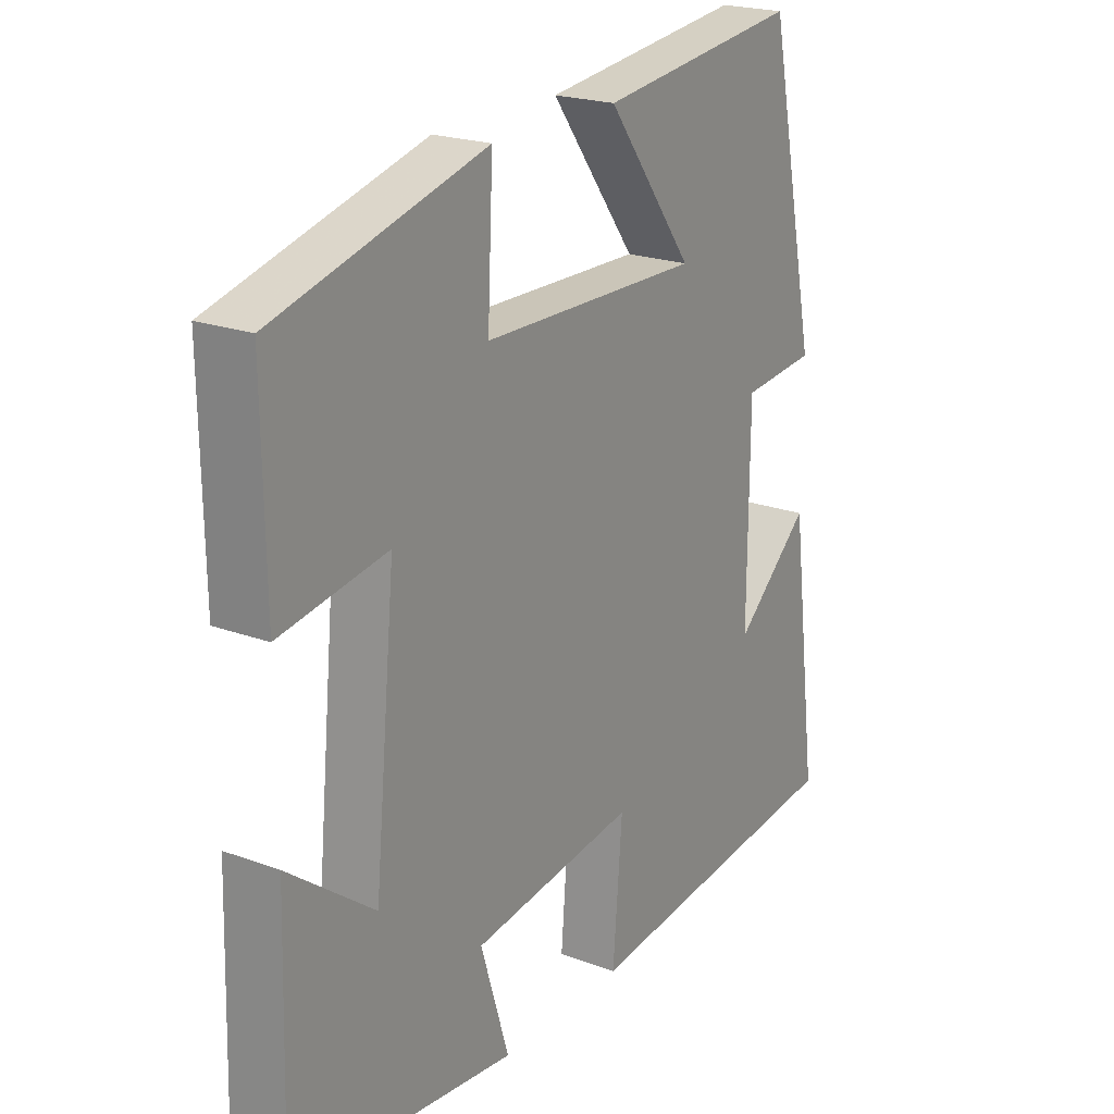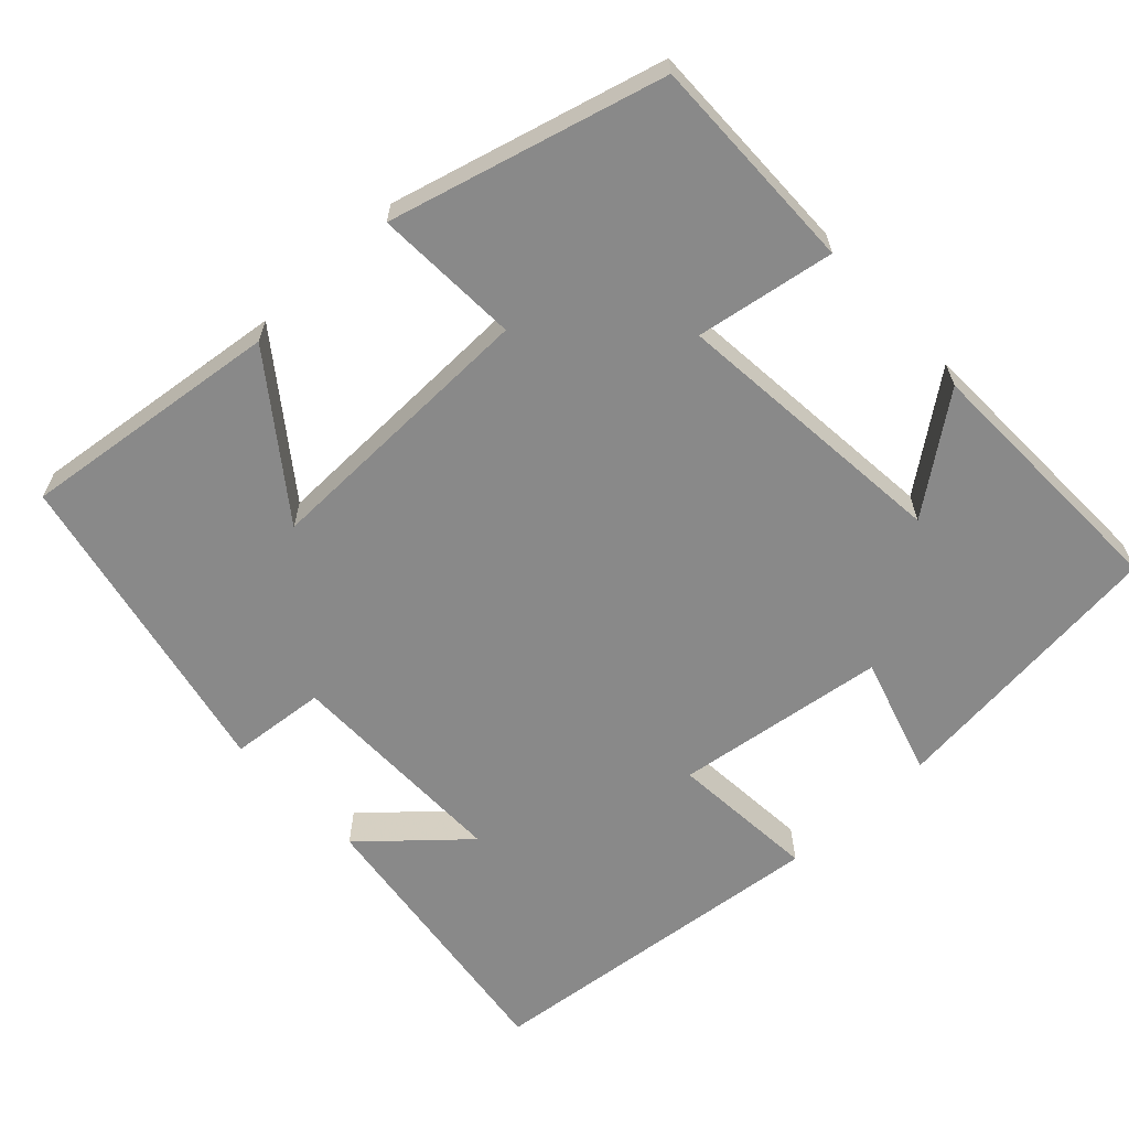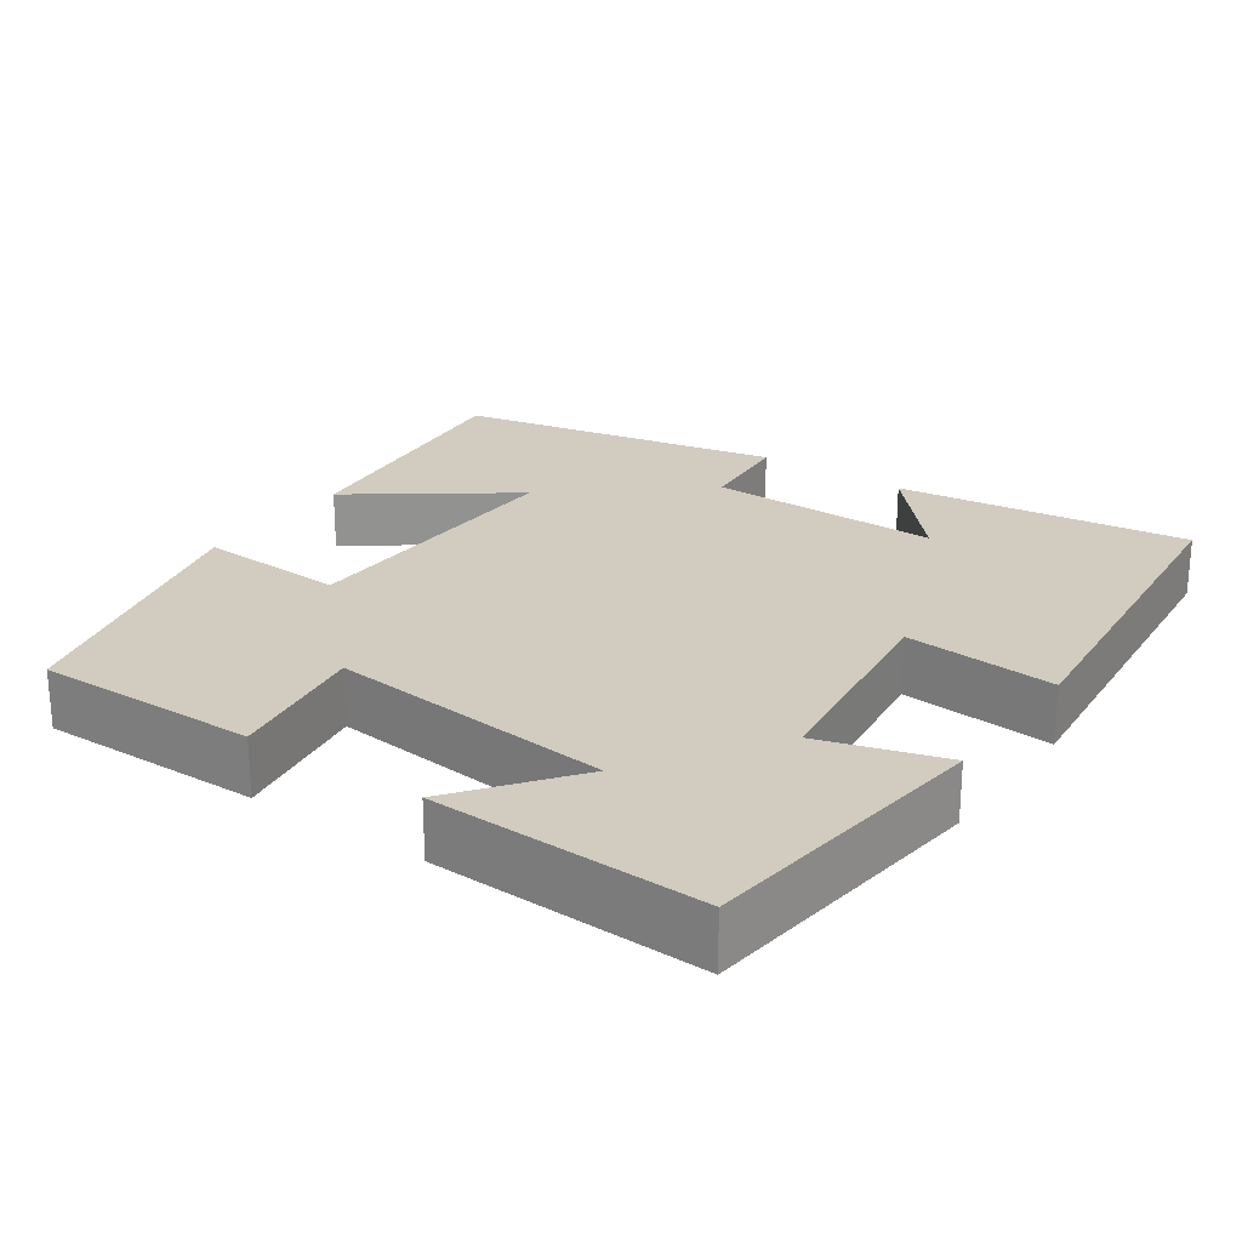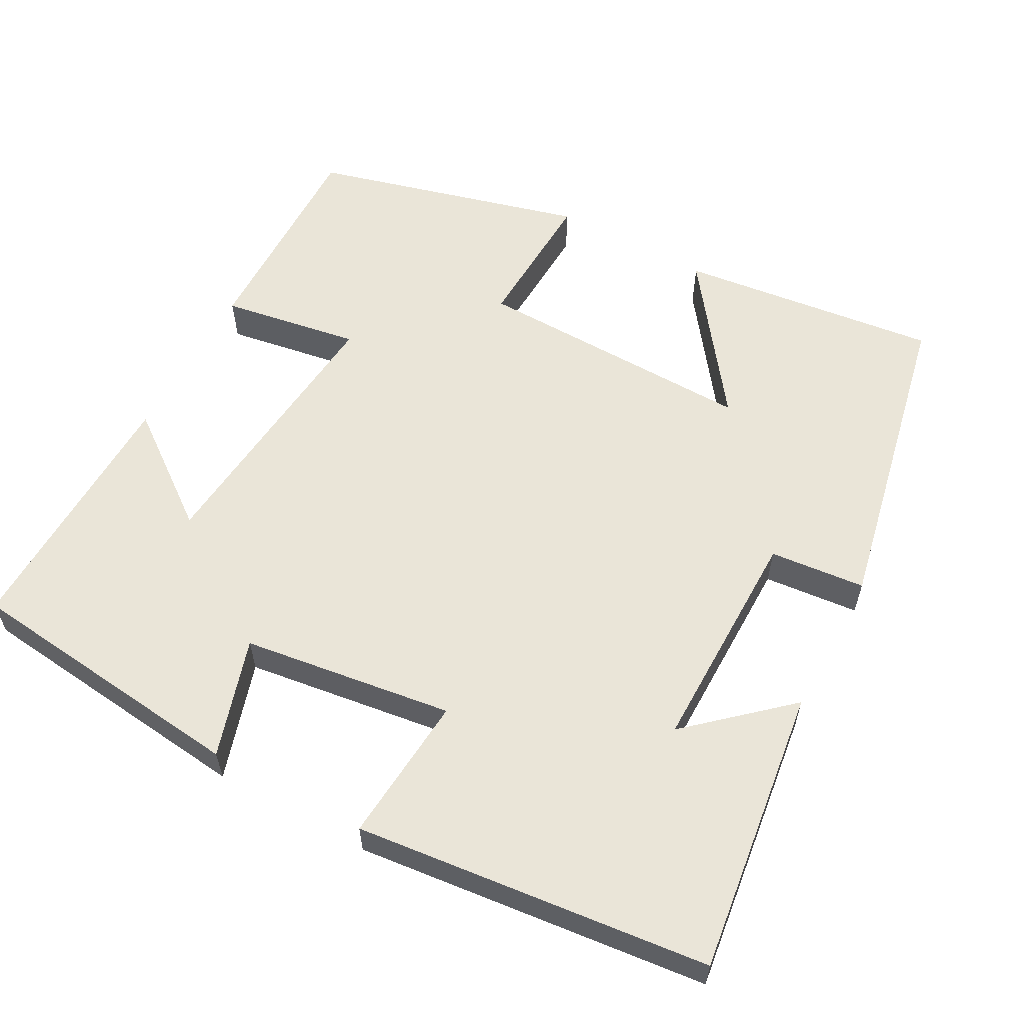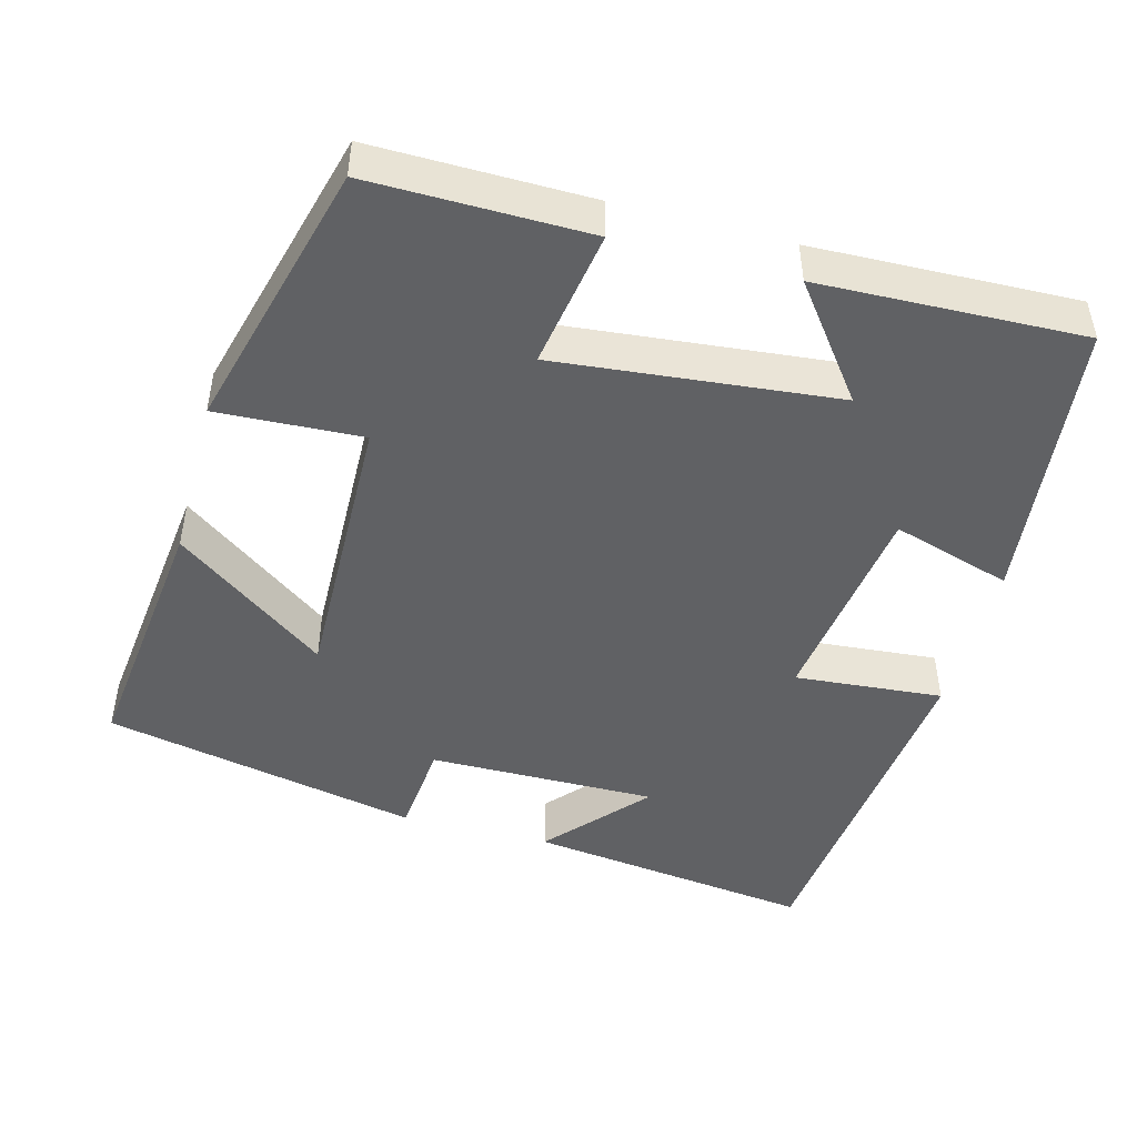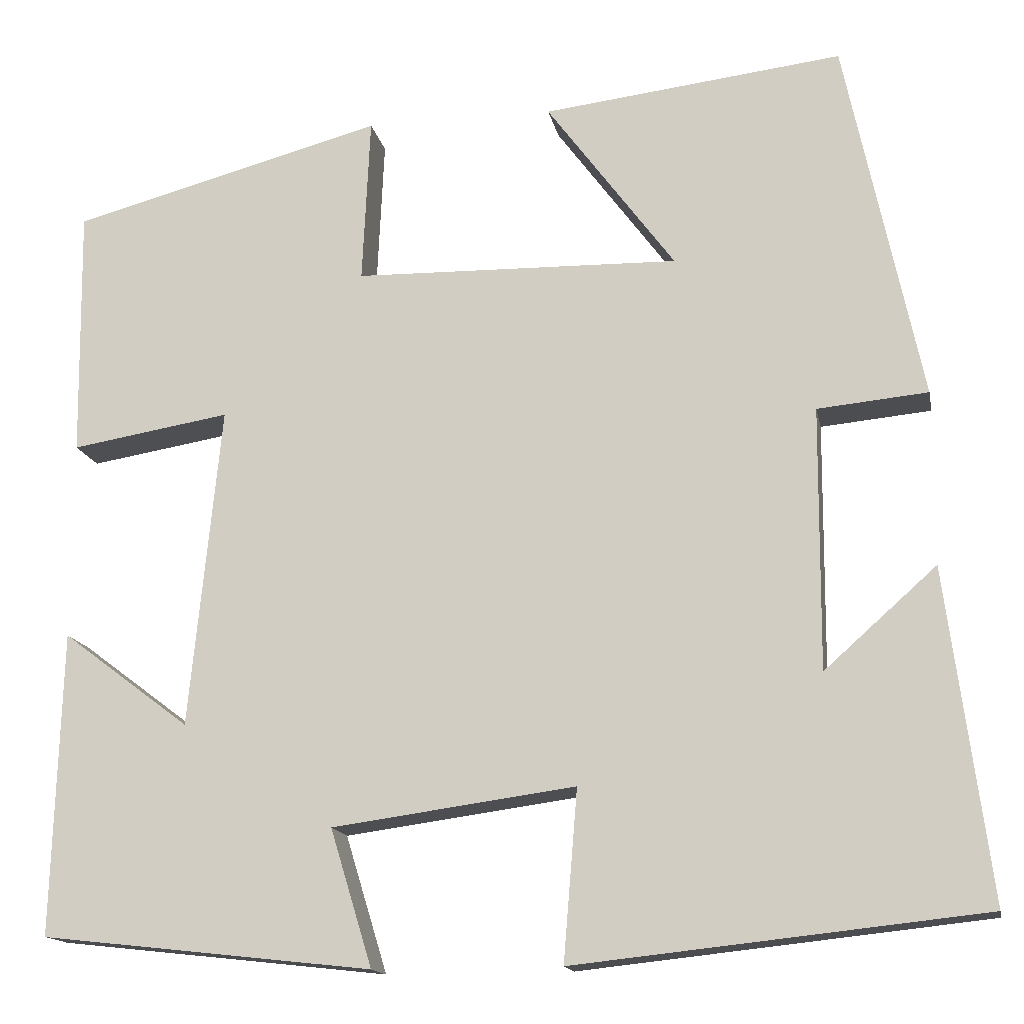
<metadata>
{"format":"obj","ext":"obj","renderer":"f3d","projection":"perspective","resolution":1024,"background":"white","views":[{"elev":21.4,"azim":123.1,"up":"+Z"},{"elev":-63.2,"azim":43.1,"up":"+Y"},{"elev":23.8,"azim":125.1,"up":"+Y"},{"elev":58.8,"azim":-151.5,"up":"+Y"},{"elev":-47.0,"azim":75.1,"up":"+Y"},{"elev":-15.1,"azim":-169.1,"up":"+Z"}]}
</metadata>
<code>
v -0.549 0.07 -0.45
v -0.5 0.07 -0.073
v -0.372 0.07 -0.187
v -0.374 0.07 0.113
v -0.5 0.07 0.125
v -0.413 0.07 0.541
v -0.07 0.07 0.5
v -0.217 0.07 0.301
v 0.155 0.07 0.309
v 0.146 0.07 0.5
v 0.504 0.07 0.404
v 0.5 0.07 0.117
v 0.318 0.07 0.147
v 0.354 0.07 -0.221
v 0.5 0.07 -0.111
v 0.51 0.07 -0.458
v 0.131 0.07 -0.5
v 0.179 0.07 -0.343
v -0.099 0.07 -0.305
v -0.083 0.07 -0.5
v -0.549 0 -0.45
v -0.5 0 -0.073
v -0.372 0 -0.187
v -0.374 0 0.113
v -0.5 0 0.125
v -0.413 0 0.541
v -0.07 0 0.5
v -0.217 0 0.301
v 0.155 0 0.309
v 0.146 0 0.5
v 0.504 0 0.404
v 0.5 0 0.117
v 0.318 0 0.147
v 0.354 0 -0.221
v 0.5 0 -0.111
v 0.51 0 -0.458
v 0.131 0 -0.5
v 0.179 0 -0.343
v -0.099 0 -0.305
v -0.083 0 -0.5
f 19 20 1
f 16 17 18
f 14 15 16
f 14 16 18
f 13 14 18 19
f 11 12 13
f 10 11 13
f 9 10 13
f 8 9 13 19
f 6 7 8
f 5 6 8
f 4 5 8
f 3 4 8 19
f 1 2 3
f 1 3 19
f 21 40 39
f 38 37 36
f 36 35 34
f 38 36 34
f 39 38 34 33
f 33 32 31
f 33 31 30
f 33 30 29
f 39 33 29 28
f 28 27 26
f 28 26 25
f 28 25 24
f 39 28 24 23
f 23 22 21
f 39 23 21
f 1 21 22 2
f 2 22 23 3
f 3 23 24 4
f 4 24 25 5
f 5 25 26 6
f 6 26 27 7
f 7 27 28 8
f 8 28 29 9
f 9 29 30 10
f 10 30 31 11
f 11 31 32 12
f 12 32 33 13
f 13 33 34 14
f 14 34 35 15
f 15 35 36 16
f 16 36 37 17
f 17 37 38 18
f 18 38 39 19
f 19 39 40 20
f 20 40 21 1

</code>
